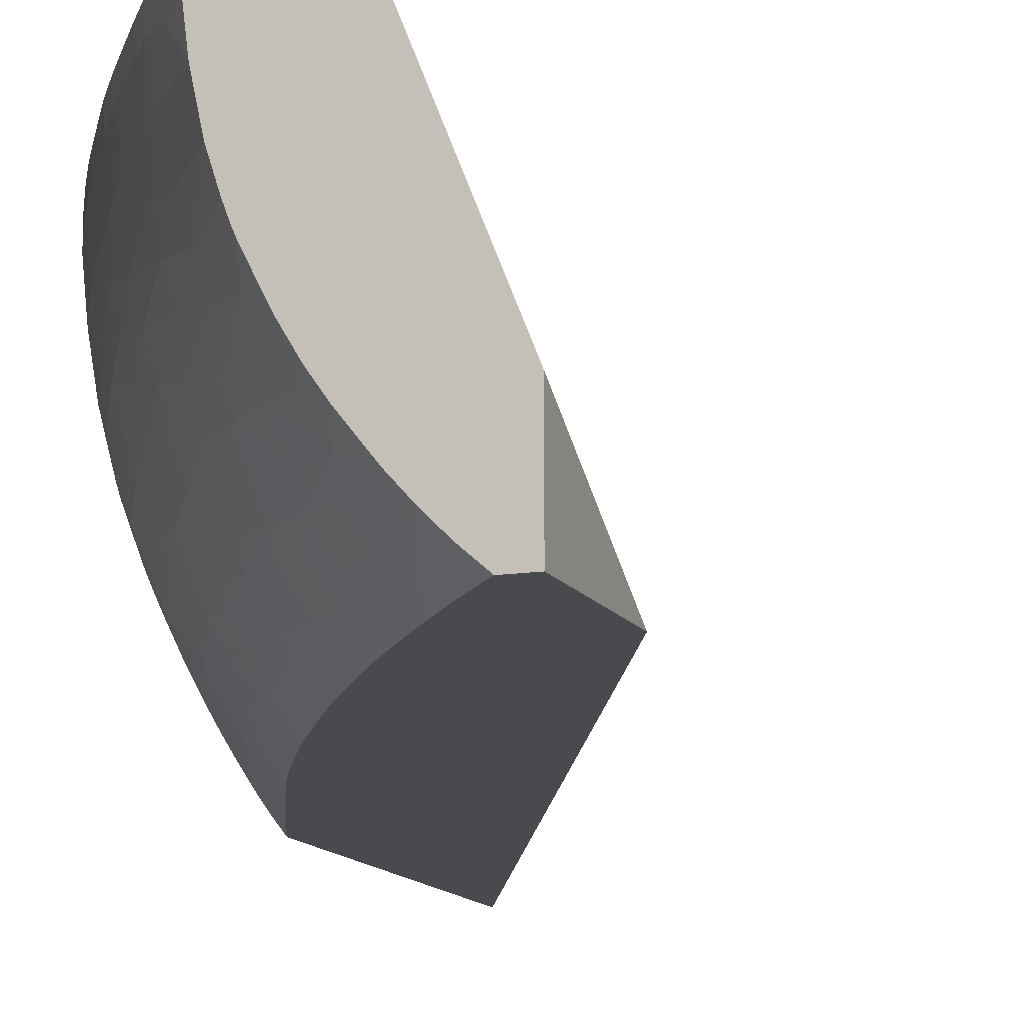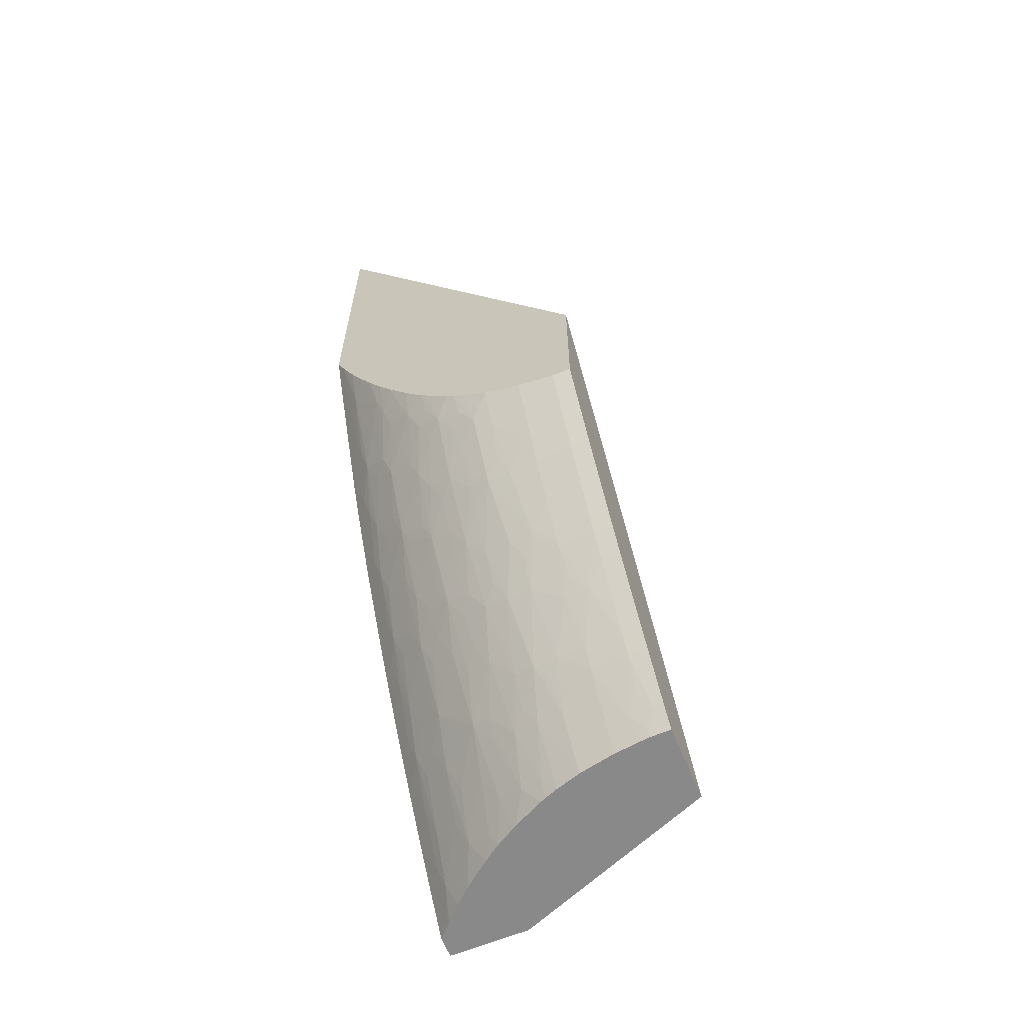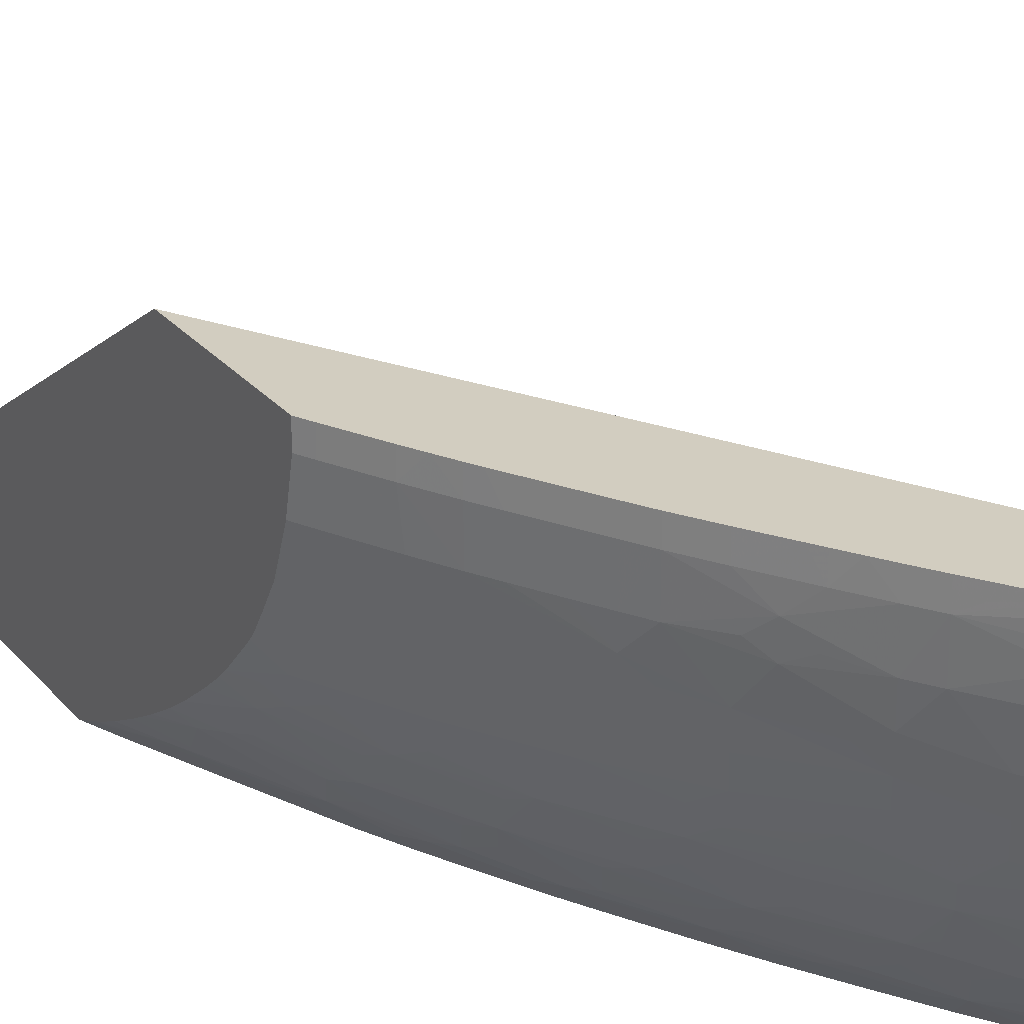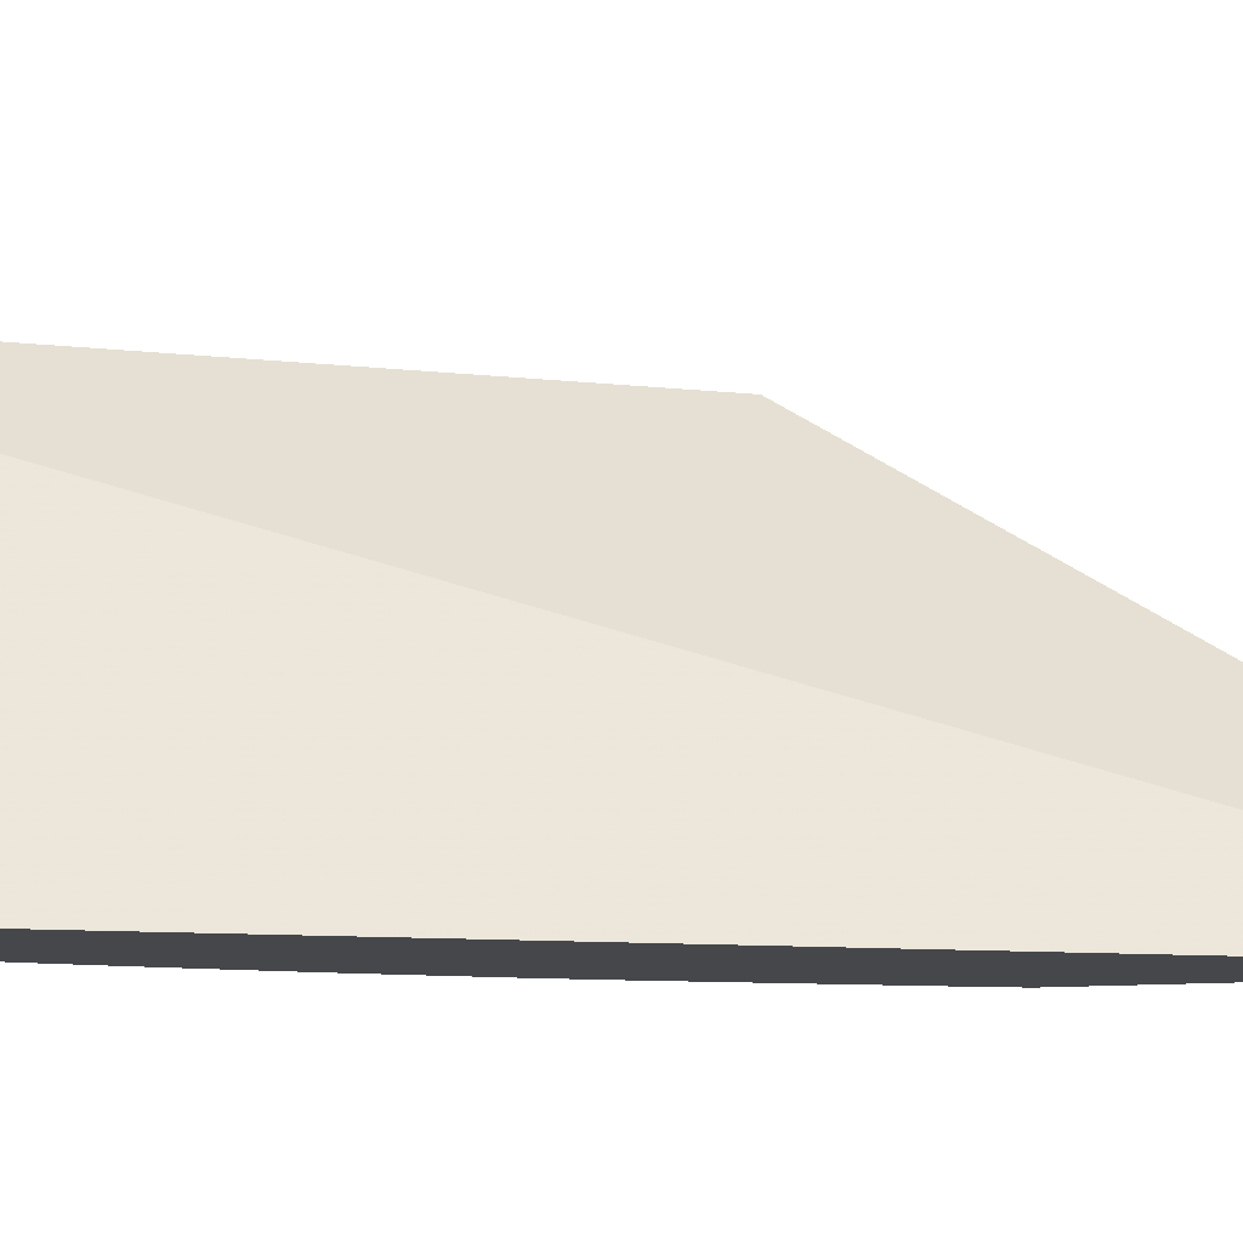
<metadata>
{"format":"obj","ext":"obj","renderer":"f3d","projection":"perspective","resolution":1024,"background":"white","views":[{"elev":-12.8,"azim":19.8,"up":"+Z"},{"elev":-63.2,"azim":-67.4,"up":"+Y"},{"elev":24.4,"azim":-28.9,"up":"+Z"},{"elev":-10.5,"azim":103.3,"up":"+Z"}]}
</metadata>
<code>
v -0.9791 0.927 -0.008712
v -0.9791 0.927 7.633e-05
v -0.9791 0.9309 -0.02611
v -0.9762 0.9211 -0.008712
v -0.9762 0.9211 7.633e-05
v -0.9791 0.9982 7.633e-05
v -0.9734 0.9264 -0.04351
v -0.9752 0.9231 -0.02611
v -0.9791 0.9373 -0.04247
v -0.9789 0.9373 -0.04351
v -0.9707 0.9144 -0.02611
v -0.9717 0.9124 -0.008712
v -0.9717 0.9124 7.633e-05
v -0.9791 1.213 -0.1318
v -0.8421 0.7619 7.633e-05
v -0.9724 0.9285 -0.05231
v -0.969 0.9177 -0.04351
v -0.9791 0.9376 -0.04313
v -0.9791 0.9378 -0.04353
v -0.9791 0.9443 -0.05382
v -0.9646 0.9025 -0.02611
v -0.9666 0.9025 -0.008712
v -0.9666 0.9025 7.633e-05
v -0.8042 0.8218 -0.1318
v -0.9791 1.056 -0.1318
v -0.8785 0.7619 7.633e-05
v -0.8042 0.7619 -0.09437
v -0.9702 0.9328 -0.0639
v -0.9662 0.9216 -0.05922
v -0.9576 0.906 -0.0609
v -0.9548 0.894 -0.05171
v -0.9791 0.9486 -0.06028
v -0.9746 0.9381 -0.05922
v -0.96 0.9009 -0.04495
v -0.9562 0.8915 -0.04011
v -0.9575 0.8892 -0.02611
v -0.9585 0.8874 -0.008712
v -0.9626 0.895 7.633e-05
v -0.8042 0.7619 -0.1318
v -0.9749 1.046 -0.1318
v -0.9776 1.042 -0.1273
v -0.9791 1.049 -0.1287
v -0.8785 0.7619 -0.009474
v -0.8857 0.7715 7.633e-05
v -0.9556 0.9099 -0.07099
v -0.9731 0.9445 -0.0712
v -0.9531 0.8973 -0.0609
v -0.9462 0.8851 -0.0609
v -0.9344 0.8645 -0.0609
v -0.9366 0.8607 -0.04828
v -0.938 0.8582 -0.03668
v -0.9791 0.9516 -0.06406
v -0.9526 0.8805 -0.02611
v -0.9536 0.8787 -0.008712
v -0.9585 0.8874 7.633e-05
v -0.9561 0.883 7.633e-05
v -0.8138 0.7619 -0.1318
v -0.9733 1.042 -0.1318
v -0.9746 1.027 -0.1242
v -0.9791 1.043 -0.1264
v -0.9616 1.007 -0.1287
v -0.9579 0.9895 -0.1249
v -0.8857 0.7715 -0.004518
v -0.8805 0.7647 -0.00968
v -0.8853 0.7721 -0.01612
v -0.878 0.7619 -0.01346
v -0.9004 0.7928 7.633e-05
v -0.9527 0.9156 -0.0826
v -0.9489 0.9035 -0.0774
v -0.9399 0.8864 -0.07665
v -0.9376 0.8763 -0.06976
v -0.9667 0.9381 -0.07752
v -0.9702 0.9507 -0.0828
v -0.9791 0.9604 -0.07293
v -0.9791 0.9655 -0.07798
v -0.9751 0.9558 -0.07752
v -0.9192 0.8432 -0.06717
v -0.9254 0.8495 -0.06119
v -0.9215 0.8395 -0.05558
v -0.9233 0.8367 -0.04351
v -0.9325 0.8516 -0.04289
v -0.9338 0.8479 -0.02611
v -0.9389 0.8566 -0.02611
v -0.9453 0.8677 -0.02611
v -0.9536 0.8787 7.633e-05
v -0.9473 0.8677 -0.008712
v -0.9505 0.8733 7.633e-05
v -0.8218 0.7619 -0.1248
v -0.8146 0.7629 -0.1318
v -0.9586 1.007 -0.1318
v -0.9722 1.016 -0.1216
v -0.9791 1.033 -0.1217
v -0.9539 0.996 -0.1318
v -0.9512 0.9895 -0.1318
v -0.9458 0.9731 -0.1301
v -0.9557 0.979 -0.1226
v -0.9004 0.7928 -0.008712
v -0.8907 0.779 -0.00968
v -0.8845 0.7733 -0.02611
v -0.8774 0.7633 -0.02611
v -0.8764 0.7619 -0.02611
v -0.8994 0.7943 -0.02611
v -0.8907 0.782 -0.02611
v -0.9033 0.7971 7.633e-05
v -0.9557 0.9272 -0.08817
v -0.938 0.8931 -0.08764
v -0.9346 0.8815 -0.08136
v -0.9197 0.8598 -0.08617
v -0.9287 0.868 -0.07796
v -0.9227 0.8548 -0.07457
v -0.9582 0.9373 -0.09221
v -0.9728 0.9623 -0.08786
v -0.9791 0.9692 -0.08116
v -0.9168 0.8495 -0.07954
v -0.9039 0.8225 -0.07173
v -0.9006 0.8102 -0.0609
v -0.9062 0.8189 -0.0609
v -0.9025 0.8072 -0.05113
v -0.9193 0.8256 -0.02937
v -0.9085 0.814 -0.0446
v -0.9039 0.805 -0.03953
v -0.9242 0.832 -0.02459
v -0.9202 0.8241 -0.01777
v -0.9349 0.8462 -0.008712
v -0.9399 0.8549 -0.008712
v -0.9436 0.8613 7.633e-05
v -0.8292 0.7619 -0.1174
v -0.8332 0.772 -0.1218
v -0.8235 0.765 -0.1255
v -0.8154 0.7639 -0.1318
v -0.9791 1.021 -0.1157
v -0.9532 0.9674 -0.1197
v -0.9703 1.007 -0.1192
v -0.9436 0.9718 -0.1318
v -0.9063 0.8015 -0.008712
v -0.9053 0.803 -0.02611
v -0.8761 0.7619 -0.02771
v -0.8888 0.7846 -0.04351
v -0.9063 0.8015 7.633e-05
v -0.9374 0.9114 -0.1042
v -0.9405 0.9025 -0.09171
v -0.9527 0.9373 -0.1009
v -0.9286 0.8855 -0.09537
v -0.923 0.8714 -0.0915
v -0.9349 0.9025 -0.1004
v -0.9079 0.8506 -0.09557
v -0.9045 0.8389 -0.08967
v -0.9008 0.8273 -0.08333
v -0.9168 0.8664 -0.09665
v -0.9639 0.9542 -0.09611
v -0.9549 0.9461 -0.1044
v -0.9791 0.9772 -0.08753
v -0.9749 0.9721 -0.09131
v -0.9696 0.9721 -0.1
v -0.9073 0.833 -0.07783
v -0.8854 0.8067 -0.08707
v -0.8878 0.8033 -0.0783
v -0.8845 0.7907 -0.06748
v -0.8915 0.7971 -0.06138
v -0.8869 0.7873 -0.05589
v -0.8984 0.7988 -0.0446
v -0.9147 0.8172 -0.02459
v -0.915 0.8149 -0.008712
v -0.9266 0.8329 -0.008712
v -0.9349 0.8462 7.633e-05
v -0.9374 0.8505 7.633e-05
v -0.9399 0.8549 7.633e-05
v -0.8359 0.7619 -0.11
v -0.8367 0.765 -0.1118
v -0.8499 0.7729 -0.1035
v -0.8458 0.7795 -0.1138
v -0.849 0.7916 -0.1201
v -0.8364 0.7807 -0.1248
v -0.8279 0.7799 -0.1318
v -0.8245 0.7755 -0.1318
v -0.9791 1.015 -0.112
v -0.9577 0.9576 -0.1081
v -0.9602 0.9728 -0.1136
v -0.9742 0.9938 -0.1069
v -0.9415 0.9547 -0.1258
v -0.9387 0.9437 -0.123
v -0.9358 0.9321 -0.1197
v -0.9511 0.953 -0.1136
v -0.977 1.007 -0.1105
v -0.9355 0.9547 -0.1318
v -0.9107 0.8082 7.633e-05
v -0.8728 0.7619 -0.04281
v -0.8731 0.7623 -0.04312
v -0.9256 0.9032 -0.1132
v -0.9226 0.8896 -0.1075
v -0.9193 0.878 -0.1031
v -0.9404 0.923 -0.1081
v -0.9335 0.9183 -0.1136
v -0.9043 0.8566 -0.1063
v -0.9006 0.845 -0.1013
v -0.8949 0.8316 -0.09699
v -0.9791 0.9899 -0.09682
v -0.9785 0.9885 -0.09688
v -0.9718 0.9822 -0.1035
v -0.8755 0.7997 -0.09412
v -0.8697 0.787 -0.08958
v -0.8656 0.7754 -0.08267
v -0.8724 0.781 -0.07743
v -0.8816 0.7946 -0.0783
v -0.8853 0.8243 -0.1043
v -0.8823 0.8155 -0.1
v -0.8688 0.7709 -0.07107
v -0.8803 0.7812 -0.06138
v -0.8709 0.7678 -0.0609
v -0.869 0.7619 -0.05484
v -0.915 0.8149 7.633e-05
v -0.9178 0.8191 7.633e-05
v -0.9266 0.8329 7.633e-05
v -0.8459 0.7619 -0.09731
v -0.8465 0.7623 -0.09692
v -0.8539 0.7675 -0.09194
v -0.8657 0.7926 -0.1012
v -0.8698 0.8042 -0.1066
v -0.8541 0.7845 -0.1085
v -0.8647 0.8114 -0.1182
v -0.8688 0.8229 -0.1226
v -0.8531 0.8032 -0.1242
v -0.842 0.7978 -0.1308
v -0.8404 0.797 -0.1318
v -0.9791 1.009 -0.109
v -0.9791 0.9986 -0.1025
v -0.9264 0.9368 -0.1318
v -0.9239 0.9199 -0.1256
v -0.9211 0.9094 -0.1228
v -0.8727 0.7619 -0.04349
v -0.9179 0.8978 -0.1191
v -0.9067 0.8692 -0.1125
v -0.8994 0.8645 -0.1179
v -0.8841 0.8435 -0.1204
v -0.889 0.8359 -0.1088
v -0.8519 0.7619 -0.08879
v -0.8574 0.7619 -0.0796
v -0.8592 0.7634 -0.07821
v -0.8816 0.8313 -0.114
v -0.873 0.8165 -0.1127
v -0.8584 0.7619 -0.07765
v -0.8656 0.7619 -0.06333
v -0.8667 0.7619 -0.0609
v -0.8467 0.7619 -0.0962
v -0.8601 0.8251 -0.1318
v -0.8561 0.8191 -0.1318
v -0.8578 0.8176 -0.1292
v -0.8878 0.8551 -0.1242
v -0.872 0.8329 -0.1257
v -0.8655 0.8329 -0.1318
v -0.8535 0.8155 -0.1318
v -0.9176 0.9199 -0.1318
v -0.9125 0.9107 -0.1318
v -0.9107 0.9039 -0.1298
v -0.9037 0.8952 -0.1318
v -0.9055 0.8851 -0.1245
v -0.9029 0.8761 -0.122
v -0.8938 0.8692 -0.1268
v -0.8881 0.8685 -0.1318
v -0.8778 0.8521 -0.1318
v -0.8738 0.8458 -0.1318
v -0.9078 0.9023 -0.1318
v -0.8973 0.8839 -0.1318
v -0.8941 0.8785 -0.1318
f 1 2 6
f 1 6 14
f 1 14 25
f 1 25 42
f 1 42 60
f 1 60 92
f 1 92 131
f 1 131 176
f 1 176 225
f 1 225 226
f 1 226 197
f 1 197 152
f 1 152 113
f 1 113 75
f 1 75 74
f 1 74 52
f 1 52 32
f 1 32 20
f 1 20 19
f 1 19 18
f 1 18 9
f 1 9 3
f 1 3 4
f 1 4 5
f 1 5 2
f 2 5 13
f 2 13 23
f 2 23 38
f 2 38 55
f 2 55 56
f 2 56 85
f 2 85 87
f 2 87 126
f 2 126 167
f 2 167 166
f 2 166 165
f 2 165 213
f 2 213 212
f 2 212 211
f 2 211 186
f 2 186 139
f 2 139 104
f 2 104 67
f 2 67 44
f 2 44 26
f 2 26 15
f 2 15 6
f 3 7 8
f 3 8 4
f 3 9 10
f 3 10 7
f 4 8 11
f 4 11 12
f 4 12 13
f 4 13 5
f 6 15 14
f 7 16 17
f 7 17 11
f 7 11 8
f 7 10 16
f 9 18 10
f 10 18 19
f 10 19 20
f 10 20 16
f 11 17 21
f 11 21 12
f 12 21 22
f 12 22 23
f 12 23 13
f 14 24 39
f 14 39 57
f 14 57 89
f 14 89 130
f 14 130 175
f 14 175 174
f 14 174 224
f 14 224 251
f 14 251 246
f 14 246 245
f 14 245 250
f 14 250 261
f 14 261 260
f 14 260 259
f 14 259 264
f 14 264 263
f 14 263 255
f 14 255 262
f 14 262 253
f 14 253 252
f 14 252 227
f 14 227 185
f 14 185 134
f 14 134 94
f 14 94 93
f 14 93 90
f 14 90 58
f 14 58 40
f 14 40 25
f 14 15 24
f 15 26 43
f 15 43 66
f 15 66 101
f 15 101 137
f 15 137 187
f 15 187 230
f 15 230 210
f 15 210 243
f 15 243 242
f 15 242 241
f 15 241 237
f 15 237 236
f 15 236 244
f 15 244 214
f 15 214 168
f 15 168 127
f 15 127 88
f 15 88 57
f 15 57 39
f 15 39 27
f 15 27 24
f 16 28 29
f 16 29 30
f 16 30 31
f 16 31 17
f 16 20 32
f 16 32 33
f 16 33 28
f 17 31 34
f 17 34 35
f 17 35 21
f 21 35 36
f 21 36 22
f 22 36 37
f 22 37 38
f 22 38 23
f 24 27 39
f 25 40 41
f 25 41 42
f 26 44 63
f 26 63 43
f 28 45 30
f 28 30 29
f 28 33 46
f 28 46 45
f 30 45 47
f 30 47 31
f 31 47 48
f 31 48 49
f 31 49 50
f 31 50 51
f 31 51 35
f 31 35 34
f 32 52 33
f 33 52 46
f 35 51 36
f 36 51 53
f 36 53 54
f 36 54 37
f 37 55 38
f 37 54 56
f 37 56 55
f 40 58 41
f 41 59 60
f 41 60 42
f 41 58 61
f 41 61 62
f 41 62 59
f 43 63 64
f 43 64 65
f 43 65 66
f 44 67 97
f 44 97 63
f 45 68 69
f 45 69 70
f 45 70 71
f 45 71 47
f 45 46 72
f 45 72 68
f 46 73 72
f 46 52 74
f 46 74 75
f 46 75 76
f 46 76 73
f 47 71 48
f 48 71 49
f 49 71 77
f 49 77 78
f 49 78 79
f 49 79 50
f 50 79 80
f 50 80 81
f 50 81 51
f 51 81 80
f 51 80 82
f 51 82 83
f 51 83 84
f 51 84 53
f 53 84 54
f 54 85 56
f 54 84 86
f 54 86 87
f 54 87 85
f 57 88 89
f 58 90 61
f 59 91 60
f 59 62 91
f 60 91 92
f 61 90 62
f 62 90 93
f 62 93 94
f 62 94 95
f 62 95 96
f 62 96 91
f 63 97 98
f 63 98 64
f 64 98 65
f 65 99 100
f 65 100 101
f 65 101 66
f 65 98 97
f 65 97 102
f 65 102 103
f 65 103 99
f 67 104 97
f 68 72 105
f 68 105 106
f 68 106 69
f 69 106 70
f 70 106 107
f 70 107 108
f 70 108 109
f 70 109 71
f 71 109 110
f 71 110 77
f 72 73 105
f 73 111 105
f 73 76 112
f 73 112 111
f 75 113 76
f 76 113 112
f 77 79 78
f 77 110 114
f 77 114 115
f 77 115 116
f 77 116 117
f 77 117 79
f 79 117 116
f 79 116 118
f 79 118 80
f 80 119 82
f 80 118 120
f 80 120 121
f 80 121 119
f 82 119 122
f 82 122 123
f 82 123 124
f 82 124 83
f 83 125 84
f 83 124 125
f 84 125 86
f 86 125 126
f 86 126 87
f 88 127 128
f 88 128 129
f 88 129 89
f 89 129 130
f 91 131 92
f 91 96 132
f 91 132 133
f 91 133 131
f 94 134 95
f 95 134 132
f 95 132 96
f 97 104 135
f 97 135 136
f 97 136 102
f 99 137 100
f 99 103 137
f 100 137 101
f 102 136 121
f 102 121 138
f 102 138 103
f 103 138 137
f 104 139 135
f 105 140 141
f 105 141 106
f 105 111 142
f 105 142 140
f 106 143 144
f 106 144 108
f 106 108 107
f 106 141 140
f 106 140 145
f 106 145 143
f 108 146 147
f 108 147 148
f 108 148 114
f 108 114 110
f 108 110 109
f 108 144 149
f 108 149 146
f 111 112 150
f 111 150 151
f 111 151 142
f 112 113 152
f 112 152 153
f 112 153 154
f 112 154 150
f 114 148 155
f 114 155 115
f 115 155 148
f 115 148 156
f 115 156 157
f 115 157 158
f 115 158 116
f 116 158 159
f 116 159 118
f 118 121 120
f 118 159 160
f 118 160 138
f 118 138 161
f 118 161 121
f 119 162 123
f 119 123 122
f 119 121 136
f 119 136 162
f 121 161 138
f 123 162 136
f 123 136 135
f 123 135 163
f 123 163 164
f 123 164 124
f 124 164 213
f 124 213 165
f 124 165 166
f 124 166 125
f 125 166 167
f 125 167 126
f 127 168 169
f 127 169 128
f 128 169 170
f 128 170 171
f 128 171 172
f 128 172 173
f 128 173 174
f 128 174 129
f 129 174 175
f 129 175 130
f 131 133 176
f 132 177 178
f 132 178 179
f 132 179 133
f 132 134 180
f 132 180 181
f 132 181 182
f 132 182 183
f 132 183 177
f 133 179 184
f 133 184 176
f 134 185 180
f 135 139 186
f 135 186 163
f 137 138 188
f 137 188 187
f 138 160 188
f 140 189 190
f 140 190 191
f 140 191 145
f 140 142 151
f 140 151 192
f 140 192 193
f 140 193 189
f 143 191 144
f 143 145 191
f 144 191 149
f 146 149 194
f 146 194 195
f 146 195 147
f 147 195 196
f 147 196 156
f 147 156 148
f 149 191 194
f 150 154 151
f 151 154 177
f 151 177 183
f 151 183 182
f 151 182 192
f 152 197 153
f 153 197 198
f 153 198 199
f 153 199 154
f 154 199 177
f 156 200 201
f 156 201 202
f 156 202 203
f 156 203 204
f 156 204 157
f 156 196 205
f 156 205 206
f 156 206 200
f 157 204 207
f 157 207 158
f 158 208 160
f 158 160 159
f 158 207 209
f 158 209 208
f 160 208 209
f 160 209 210
f 160 210 188
f 163 211 212
f 163 212 164
f 163 186 211
f 164 212 213
f 168 214 170
f 168 170 169
f 170 214 215
f 170 215 216
f 170 216 201
f 170 201 217
f 170 217 218
f 170 218 219
f 170 219 171
f 171 219 172
f 172 219 218
f 172 218 220
f 172 220 221
f 172 221 222
f 172 222 173
f 173 222 223
f 173 223 224
f 173 224 174
f 176 184 179
f 176 179 225
f 177 199 179
f 177 179 178
f 179 226 225
f 179 199 226
f 180 185 227
f 180 227 181
f 181 227 228
f 181 228 229
f 181 229 182
f 182 229 193
f 182 193 192
f 187 188 230
f 188 210 230
f 189 193 231
f 189 231 190
f 190 232 194
f 190 194 191
f 190 231 232
f 193 229 231
f 194 232 233
f 194 233 234
f 194 234 235
f 194 235 205
f 194 205 195
f 195 205 196
f 197 226 199
f 197 199 198
f 200 217 201
f 200 206 217
f 201 216 202
f 202 216 236
f 202 236 237
f 202 237 238
f 202 238 207
f 202 207 203
f 203 207 204
f 205 235 239
f 205 239 240
f 205 240 218
f 205 218 206
f 206 218 217
f 207 238 241
f 207 241 242
f 207 242 243
f 207 243 209
f 209 243 210
f 214 244 215
f 215 244 236
f 215 236 216
f 218 240 220
f 220 240 221
f 221 245 246
f 221 246 247
f 221 247 222
f 221 240 239
f 221 239 234
f 221 234 248
f 221 248 249
f 221 249 250
f 221 250 245
f 222 247 251
f 222 251 223
f 223 251 224
f 227 252 228
f 228 252 229
f 229 253 254
f 229 254 255
f 229 255 256
f 229 256 257
f 229 257 231
f 229 252 253
f 231 257 232
f 232 257 233
f 233 257 234
f 234 239 235
f 234 257 248
f 237 241 238
f 246 251 247
f 248 257 258
f 248 258 259
f 248 259 260
f 248 260 249
f 249 261 250
f 249 260 261
f 253 262 254
f 254 262 255
f 255 263 256
f 256 263 257
f 257 263 264
f 257 264 258
f 258 264 259

</code>
